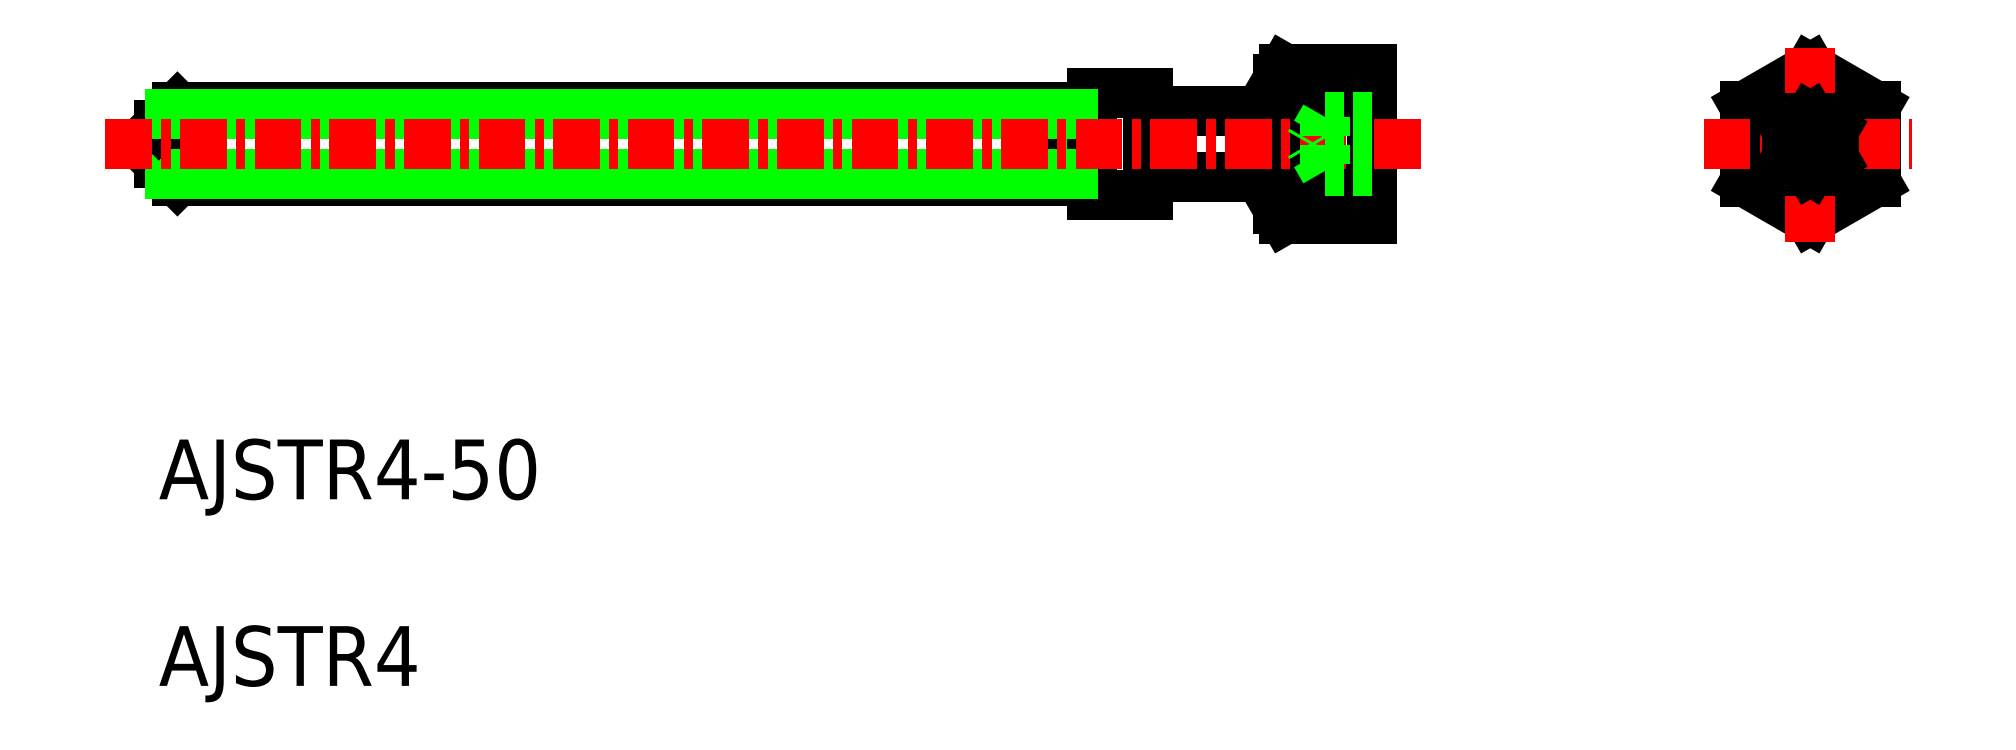
<metadata>
{"format":"dxf","ext":"dxf","renderer":"ezdxf+matplotlib","layout":"modelspace","background":"white","min_lineweight":24,"dpi":150}
</metadata>
<code>
0
SECTION
2
ENTITIES
0
TEXT
8
0
10
-2777
20
-745
30
0
40
3.2
1
AJSTR4-50
0
TEXT
8
0
10
-2777
20
-755
30
0
40
3.2
1
AJSTR4
0
LINE
8
0
10
-2685
20
-728
30
0
11
-2685
21
-723.9
31
0
0
LINE
8
0
10
-2689
20
-730
30
0
11
-2685
21
-728
31
0
0
LINE
8
0
10
-2692
20
-723.9
30
0
11
-2692
21
-728
31
0
0
LINE
8
0
10
-2692
20
-728
30
0
11
-2689
21
-730
31
0
0
LINE
8
0
10
-2685
20
-723.9
30
0
11
-2689
21
-721.9
31
0
0
LINE
8
0
10
-2689
20
-721.9
30
0
11
-2692
21
-723.9
31
0
0
LINE
8
CENTER
10
-2689
20
-731.2
30
0
11
-2689
21
-720.8
31
0
0
LINE
8
0
10
-2712
20
-721.9
30
0
11
-2712
21
-730
31
0
0
LINE
8
CENTER
10
-2694
20
-726
30
0
11
-2683
21
-726
31
0
0
LINE
8
0
10
-2717
20
-721.9
30
0
11
-2717
21
-722.5
31
0
0
ARC
8
0
10
-2710
20
-726
30
0
40
6.687
50
162.4
51
197.6
0
LINE
8
0
10
-2717
20
-730
30
0
11
-2717
21
-729.5
31
0
0
ARC
8
0
10
-2715
20
-729
30
0
40
1.789
50
145.6
51
214.4
0
LINE
8
0
10
-2724
20
-727.7
30
0
11
-2717
21
-727.7
31
0
0
LINE
8
0
10
-2724
20
-724.2
30
0
11
-2717
21
-724.2
31
0
0
LINE
8
0
10
-2724
20
-728.7
30
0
11
-2724
21
-723.2
31
0
0
LINE
8
0
10
-2717
20
-722.5
30
0
11
-2717
21
-729.5
31
0
0
ARC
8
0
10
-2715
20
-722.9
30
0
40
1.789
50
145.6
51
214.4
0
LINE
8
0
10
-2726
20
-723.2
30
0
11
-2726
21
-723.2
31
0
0
LINE
8
0
10
-2725
20
-723.2
30
0
11
-2725
21
-723.2
31
0
0
LINE
8
0
10
-2728
20
-724
30
0
11
-2728
21
-728
31
0
0
LINE
8
0
10
-2728
20
-727.6
30
0
11
-2727
21
-728
31
0
0
LINE
8
0
10
-2728
20
-724.4
30
0
11
-2727
21
-724
31
0
0
LINE
8
0
10
-2776
20
-728
30
0
11
-2776
21
-724
31
0
0
LINE
8
0
10
-2727
20
-728
30
0
11
-2776
21
-728
31
0
0
LINE
8
0
10
-2727
20
-724
30
0
11
-2776
21
-724
31
0
0
LINE
8
0
10
-2727
20
-728.7
30
0
11
-2727
21
-723.2
31
0
0
LINE
8
0
10
-2724
20
-723.2
30
0
11
-2727
21
-723.2
31
0
0
LINE
8
0
10
-2727
20
-728.7
30
0
11
-2724
21
-728.7
31
0
0
LINE
8
0
10
-2777
20
-727
30
0
11
-2777
21
-725
31
0
0
LINE
8
0
10
-2776
20
-728
30
0
11
-2777
21
-727
31
0
0
LINE
8
0
10
-2728
20
-727.6
30
0
11
-2776
21
-727.6
31
0
0
LINE
8
0
10
-2776
20
-724
30
0
11
-2777
21
-725
31
0
0
LINE
8
0
10
-2728
20
-724.4
30
0
11
-2776
21
-724.4
31
0
0
LINE
8
0
10
-2712
20
-728
30
0
11
-2717
21
-728
31
0
0
LINE
8
0
10
-2712
20
-730
30
0
11
-2717
21
-730
31
0
0
LINE
8
0
10
-2712
20
-723.9
30
0
11
-2717
21
-723.9
31
0
0
LINE
8
0
10
-2712
20
-721.9
30
0
11
-2717
21
-721.9
31
0
0
LINE
8
CENTER
10
-2709
20
-726
30
0
11
-2780
21
-726
31
0
0
LINE
8
0
10
-2689
20
-727.4
30
0
11
-2690
21
-726.7
31
0
0
LINE
8
0
10
-2687
20
-726.7
30
0
11
-2689
21
-727.4
31
0
0
LINE
8
0
10
-2689
20
-724.5
30
0
11
-2690
21
-725.2
31
0
0
LINE
8
0
10
-2690
20
-725.2
30
0
11
-2690
21
-726.7
31
0
0
LINE
8
0
10
-2689
20
-724.5
30
0
11
-2687
21
-725.2
31
0
0
LINE
8
0
10
-2687
20
-725.2
30
0
11
-2687
21
-726.7
31
0
0
LINE
8
0
10
-2715
20
-727.4
30
0
11
-2715
21
-726
31
0
0
LINE
8
0
10
-2715
20
-724.5
30
0
11
-2715
21
-726
31
0
0
LINE
8
0
10
-2715
20
-724.5
30
0
11
-2715
21
-727.4
31
0
0
LINE
8
0
10
-2712
20
-727.4
30
0
11
-2715
21
-727.4
31
0
0
LINE
8
0
10
-2712
20
-724.5
30
0
11
-2715
21
-724.5
31
0
0
LINE
8
0
10
-2712
20
-725.2
30
0
11
-2715
21
-725.2
31
0
0
LINE
8
0
10
-2712
20
-726.7
30
0
11
-2715
21
-726.7
31
0
0
ENDSEC
0
EOF

</code>
